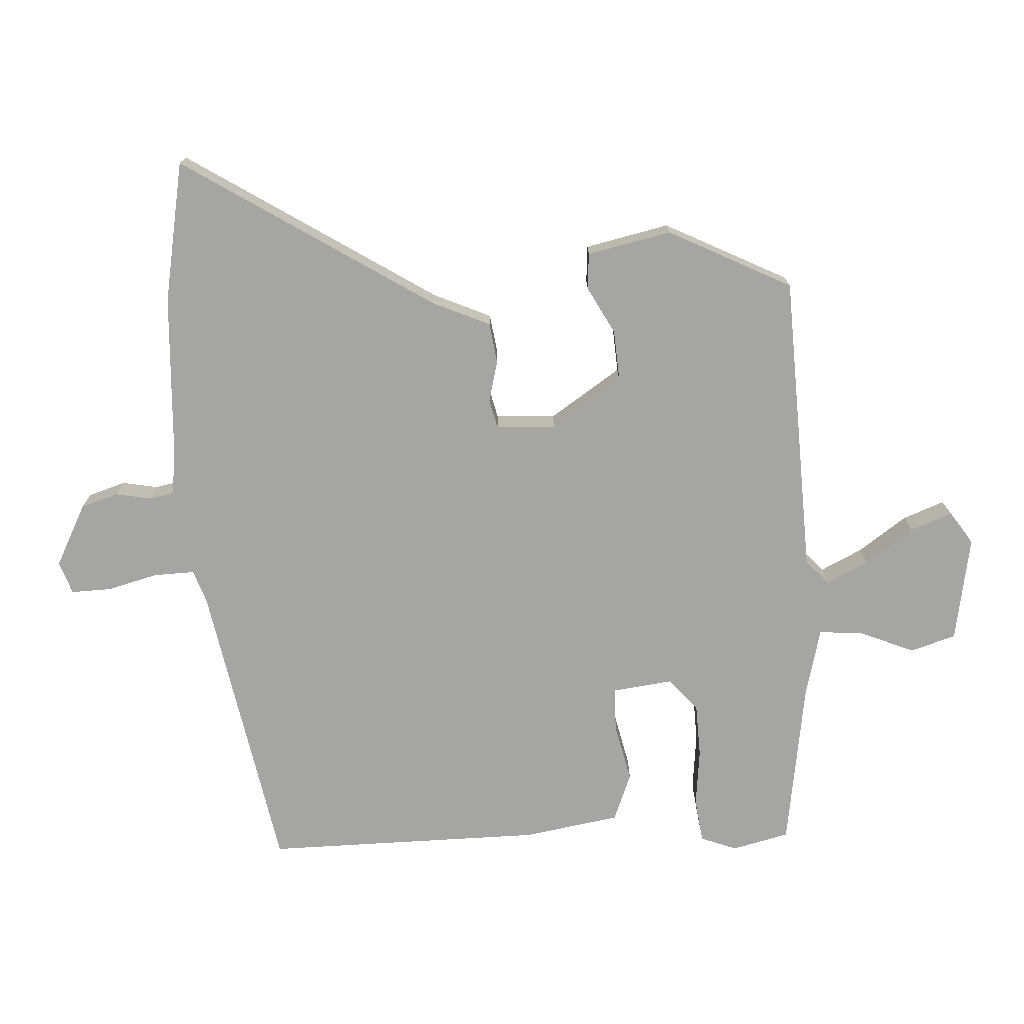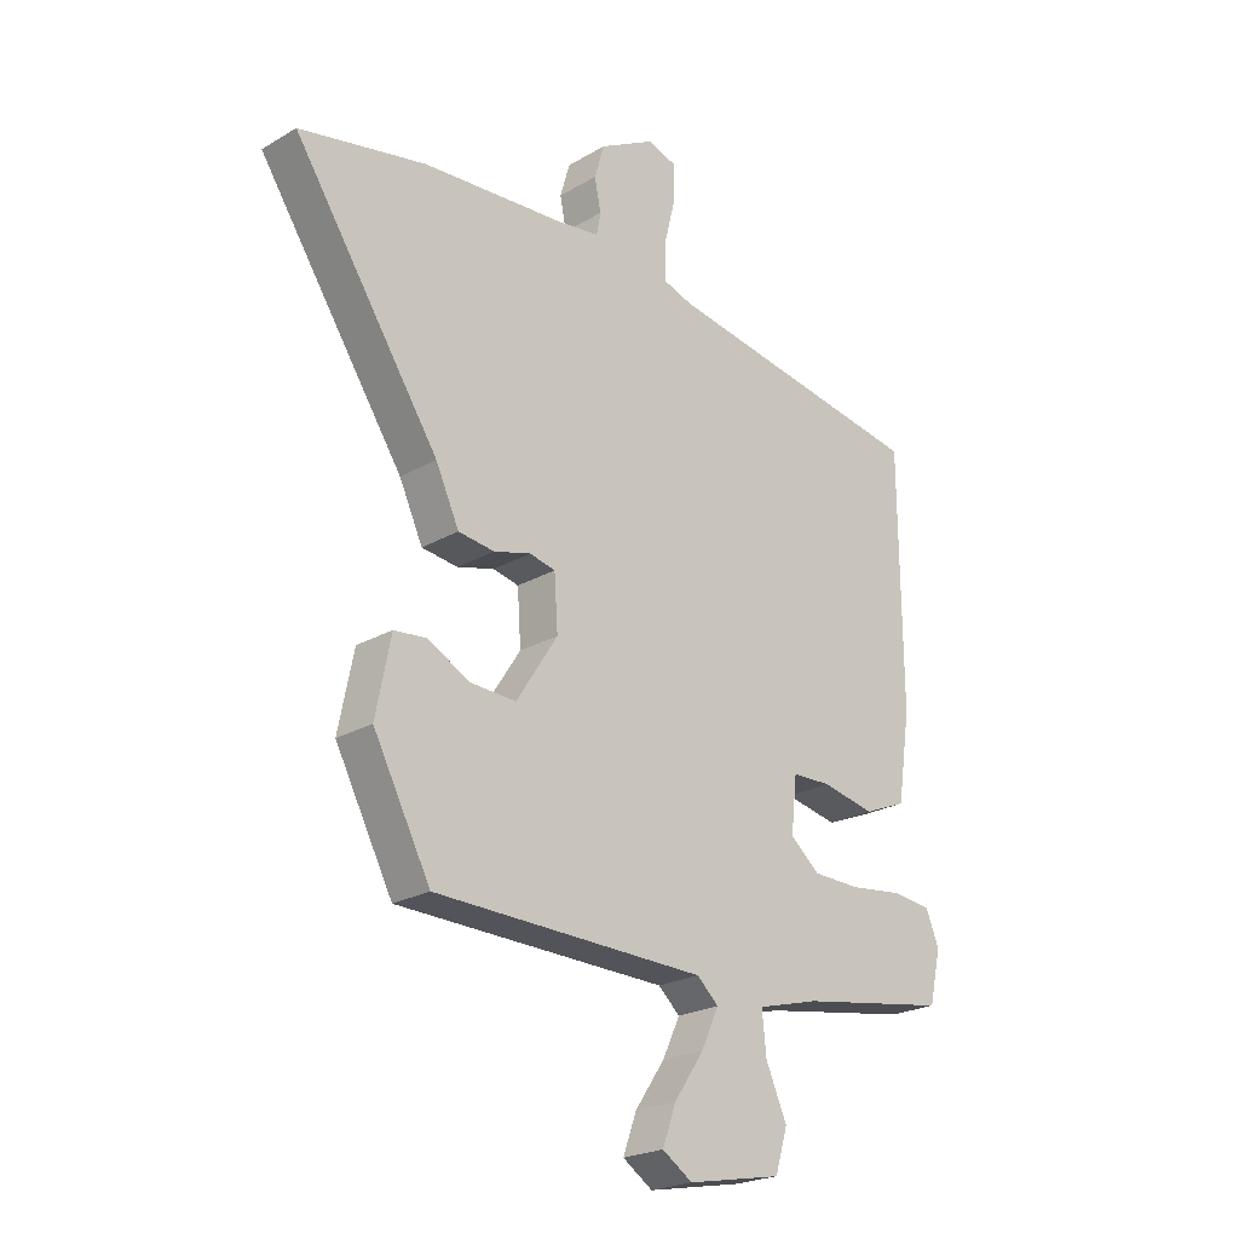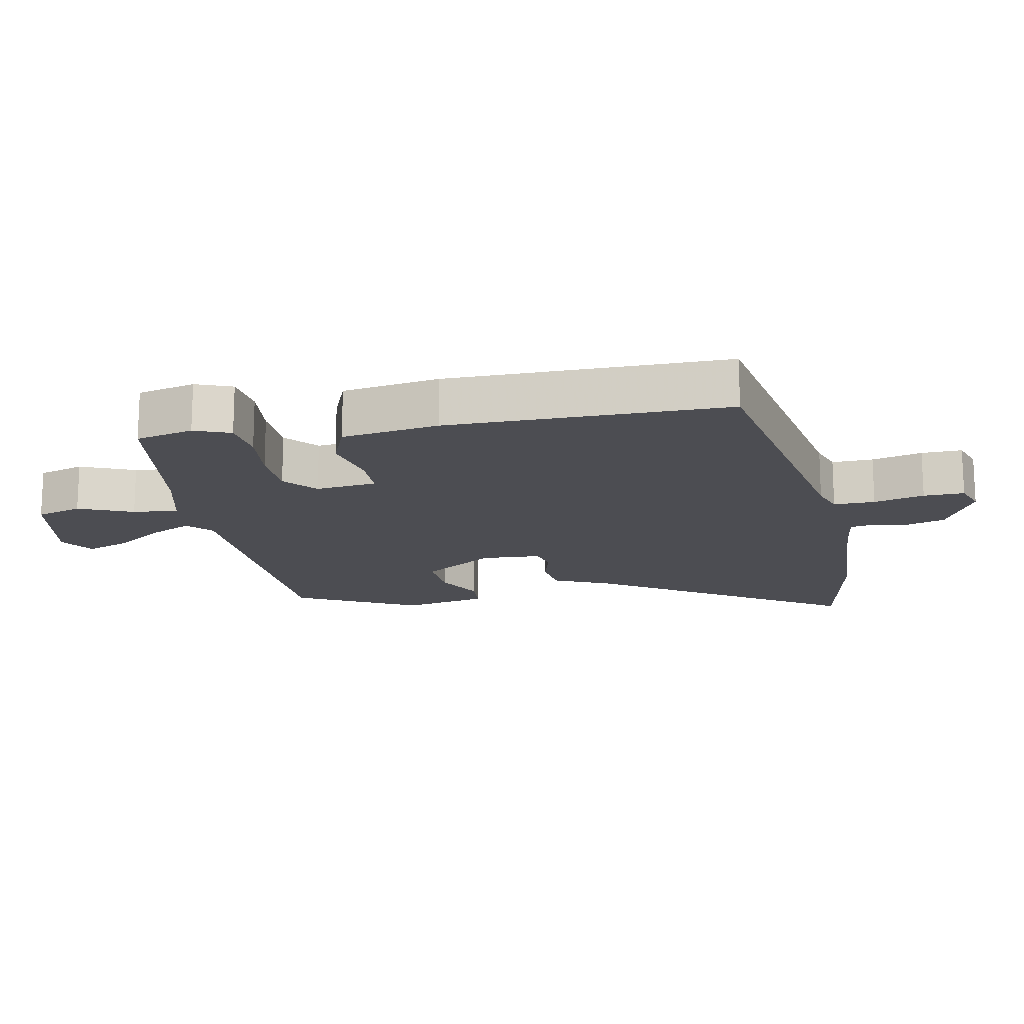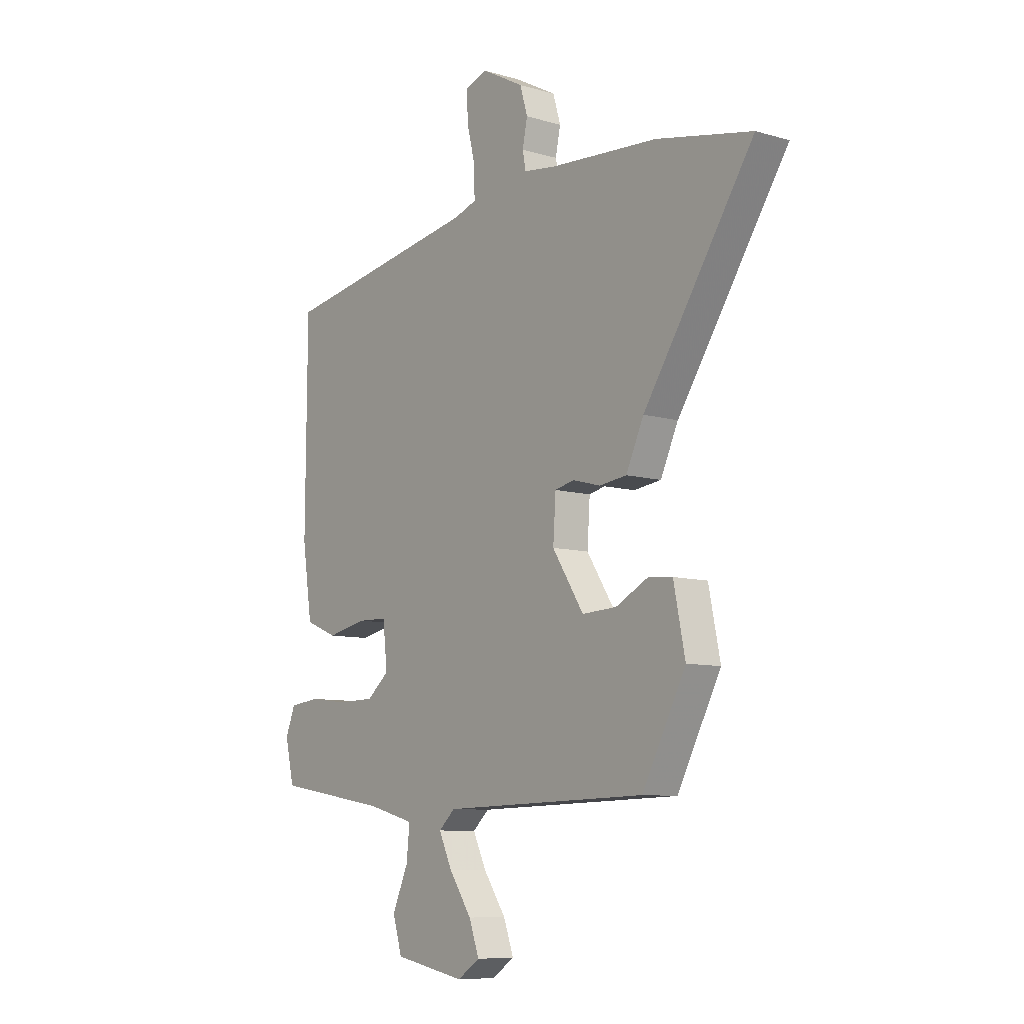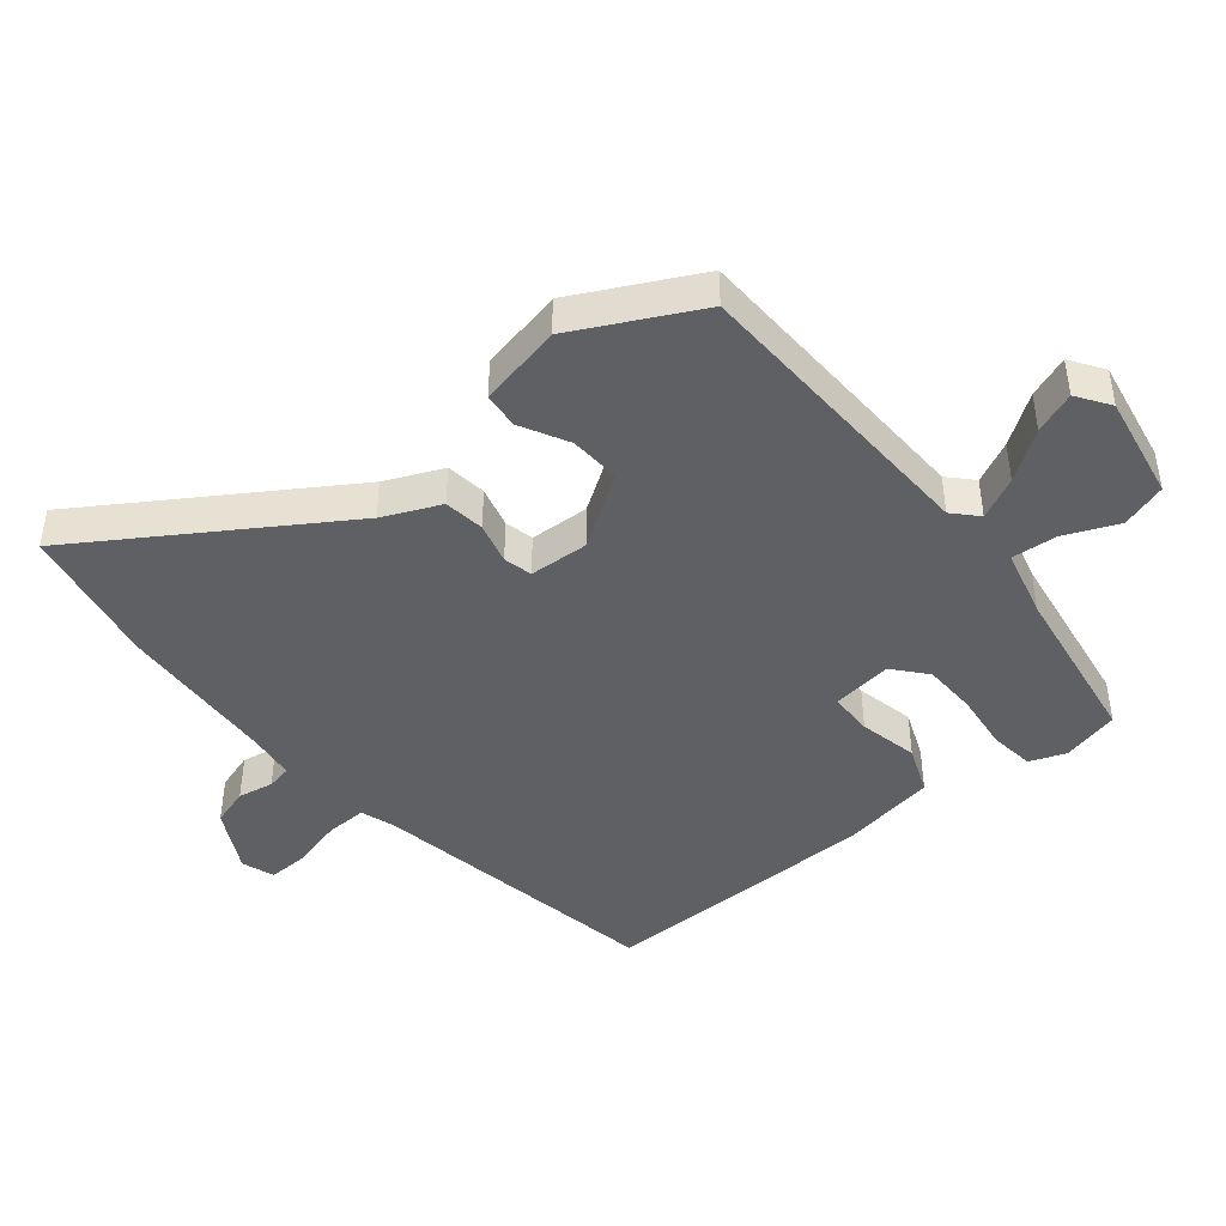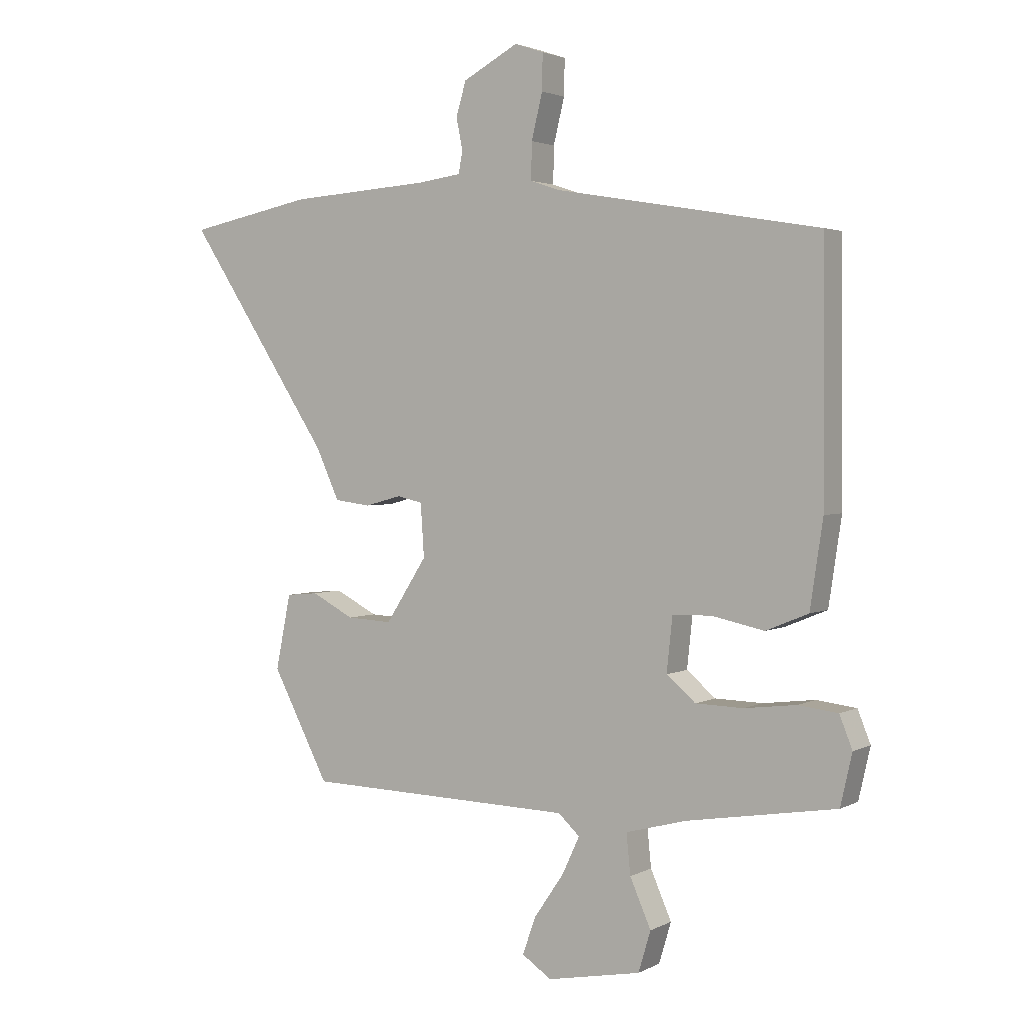
<metadata>
{"format":"obj","ext":"obj","renderer":"f3d","projection":"perspective","resolution":1024,"background":"white","views":[{"elev":-73.9,"azim":93.9,"up":"+Y"},{"elev":-22.8,"azim":134.9,"up":"+Z"},{"elev":-16.3,"azim":-78.4,"up":"+Y"},{"elev":-8.7,"azim":51.8,"up":"+Z"},{"elev":-44.4,"azim":129.9,"up":"+Y"},{"elev":2.6,"azim":-148.8,"up":"+Z"}]}
</metadata>
<code>
v -0.507 0.07 -0.448
v -0.527 0.07 -0.36
v -0.505 0.07 -0.305
v -0.437 0.07 -0.297
v -0.348 0.07 -0.308
v -0.266 0.07 -0.306
v -0.216 0.07 -0.264
v -0.226 0.07 -0.171
v -0.293 0.07 -0.169
v -0.383 0.07 -0.188
v -0.456 0.07 -0.158
v -0.478 0.07 -0.01
v -0.475 0.07 0.416
v -0.022 0.07 0.494
v 0.029 0.07 0.511
v 0.028 0.07 0.574
v 0.009 0.07 0.651
v 0.008 0.07 0.713
v 0.058 0.07 0.73
v 0.153 0.07 0.679
v 0.17 0.07 0.621
v 0.159 0.07 0.567
v 0.166 0.07 0.529
v 0.24 0.07 0.519
v 0.483 0.07 0.503
v 0.699 0.07 0.46
v 0.45 0.07 0.081
v 0.41 0.07 -0.006
v 0.348 0.07 -0.014
v 0.285 0.07 0.003
v 0.241 0.07 -0.007
v 0.235 0.07 -0.098
v 0.306 0.07 -0.208
v 0.384 0.07 -0.204
v 0.457 0.07 -0.166
v 0.512 0.07 -0.171
v 0.538 0.07 -0.3
v 0.44 0.07 -0.487
v -0.023 0.07 -0.499
v -0.06 0.07 -0.533
v -0.03 0.07 -0.597
v 0.021 0.07 -0.672
v 0.044 0.07 -0.736
v -0.007 0.07 -0.77
v -0.168 0.07 -0.739
v -0.189 0.07 -0.669
v -0.153 0.07 -0.587
v -0.146 0.07 -0.518
v -0.251 0.07 -0.49
v -0.507 0 -0.448
v -0.527 0 -0.36
v -0.505 0 -0.305
v -0.437 0 -0.297
v -0.348 0 -0.308
v -0.266 0 -0.306
v -0.216 0 -0.264
v -0.226 0 -0.171
v -0.293 0 -0.169
v -0.383 0 -0.188
v -0.456 0 -0.158
v -0.478 0 -0.01
v -0.475 0 0.416
v -0.022 0 0.494
v 0.029 0 0.511
v 0.028 0 0.574
v 0.009 0 0.651
v 0.008 0 0.713
v 0.058 0 0.73
v 0.153 0 0.679
v 0.17 0 0.621
v 0.159 0 0.567
v 0.166 0 0.529
v 0.24 0 0.519
v 0.483 0 0.503
v 0.699 0 0.46
v 0.45 0 0.081
v 0.41 0 -0.006
v 0.348 0 -0.014
v 0.285 0 0.003
v 0.241 0 -0.007
v 0.235 0 -0.098
v 0.306 0 -0.208
v 0.384 0 -0.204
v 0.457 0 -0.166
v 0.512 0 -0.171
v 0.538 0 -0.3
v 0.44 0 -0.487
v -0.023 0 -0.499
v -0.06 0 -0.533
v -0.03 0 -0.597
v 0.021 0 -0.672
v 0.044 0 -0.736
v -0.007 0 -0.77
v -0.168 0 -0.739
v -0.189 0 -0.669
v -0.153 0 -0.587
v -0.146 0 -0.518
v -0.251 0 -0.49
f 45 46 47
f 44 45 47
f 43 44 47
f 42 43 47
f 41 42 47
f 40 41 47 48
f 39 40 48 49
f 37 38 39
f 36 37 39
f 35 36 39
f 34 35 39
f 49 1 2
f 39 49 2
f 34 39 2
f 33 34 2
f 27 28 29 30
f 27 30 31
f 26 27 31
f 25 26 31
f 24 25 31
f 23 24 31 32
f 20 21 22
f 19 20 22
f 18 19 22
f 17 18 22
f 16 17 22
f 22 23 32
f 16 22 32
f 15 16 32
f 12 13 14
f 11 12 14
f 10 11 14
f 9 10 14
f 14 15 32
f 9 14 32
f 8 9 32
f 2 3 4 5
f 2 5 6
f 33 2 6
f 7 8 32 33
f 6 7 33
f 96 95 94
f 96 94 93
f 96 93 92
f 96 92 91
f 96 91 90
f 97 96 90 89
f 98 97 89 88
f 88 87 86
f 88 86 85
f 88 85 84
f 88 84 83
f 51 50 98
f 51 98 88
f 51 88 83
f 51 83 82
f 79 78 77 76
f 80 79 76
f 80 76 75
f 80 75 74
f 80 74 73
f 81 80 73 72
f 71 70 69
f 71 69 68
f 71 68 67
f 71 67 66
f 71 66 65
f 81 72 71
f 81 71 65
f 81 65 64
f 63 62 61
f 63 61 60
f 63 60 59
f 63 59 58
f 81 64 63
f 81 63 58
f 81 58 57
f 54 53 52 51
f 55 54 51
f 55 51 82
f 82 81 57 56
f 82 56 55
f 1 50 51 2
f 2 51 52 3
f 3 52 53 4
f 4 53 54 5
f 5 54 55 6
f 6 55 56 7
f 7 56 57 8
f 8 57 58 9
f 9 58 59 10
f 10 59 60 11
f 11 60 61 12
f 12 61 62 13
f 13 62 63 14
f 14 63 64 15
f 15 64 65 16
f 16 65 66 17
f 17 66 67 18
f 18 67 68 19
f 19 68 69 20
f 20 69 70 21
f 21 70 71 22
f 22 71 72 23
f 23 72 73 24
f 24 73 74 25
f 25 74 75 26
f 26 75 76 27
f 27 76 77 28
f 28 77 78 29
f 29 78 79 30
f 30 79 80 31
f 31 80 81 32
f 32 81 82 33
f 33 82 83 34
f 34 83 84 35
f 35 84 85 36
f 36 85 86 37
f 37 86 87 38
f 38 87 88 39
f 39 88 89 40
f 40 89 90 41
f 41 90 91 42
f 42 91 92 43
f 43 92 93 44
f 44 93 94 45
f 45 94 95 46
f 46 95 96 47
f 47 96 97 48
f 48 97 98 49
f 49 98 50 1

</code>
